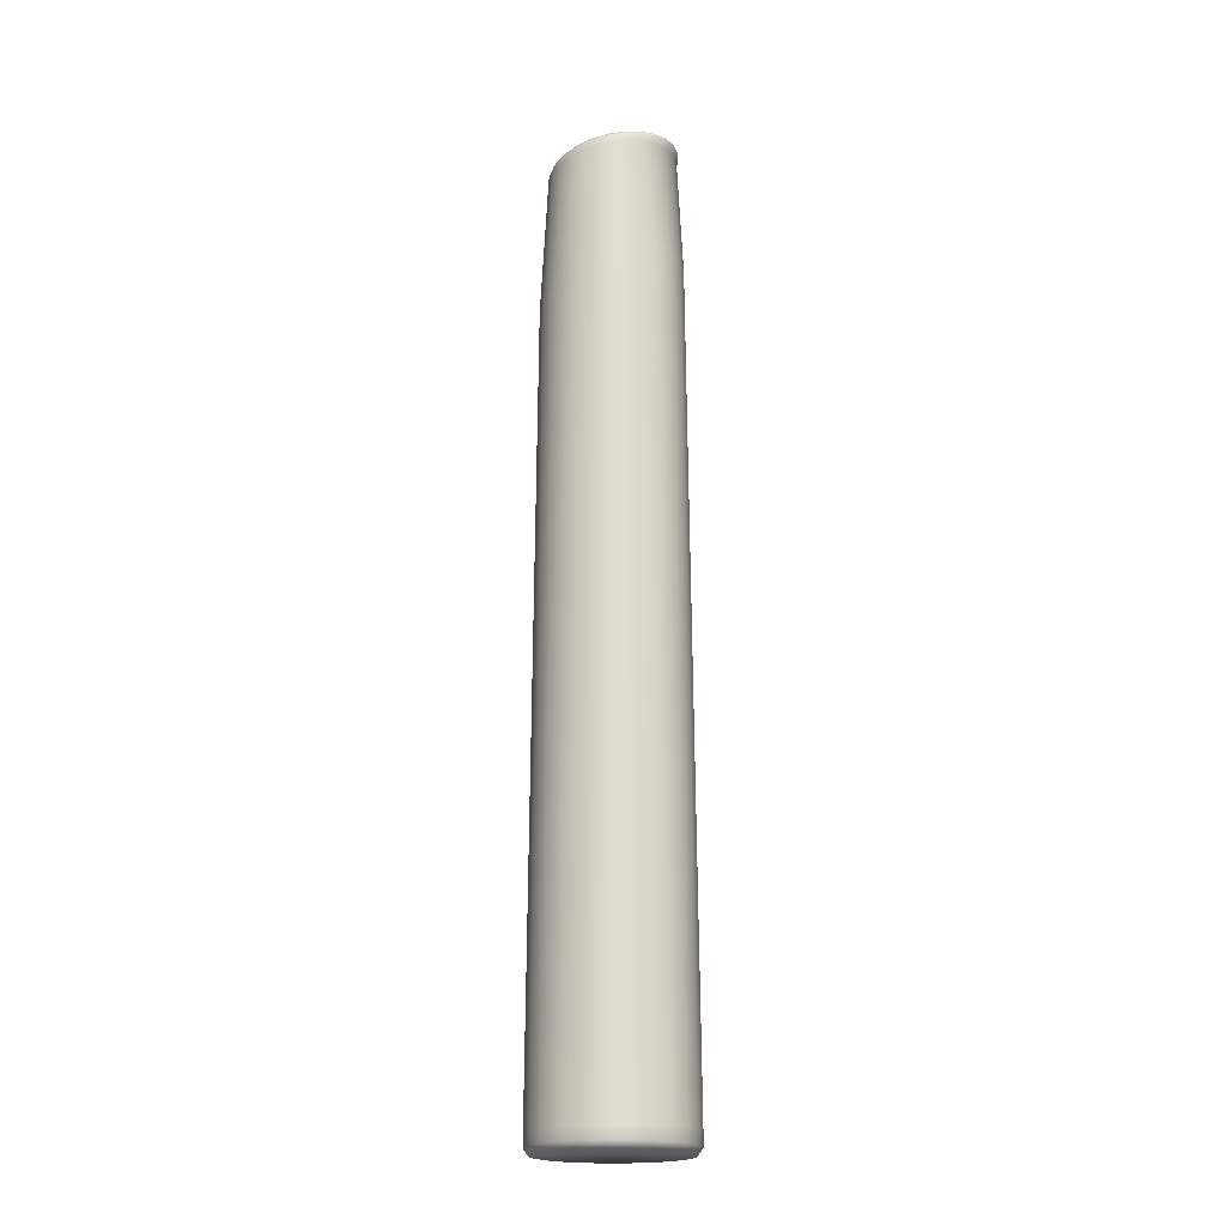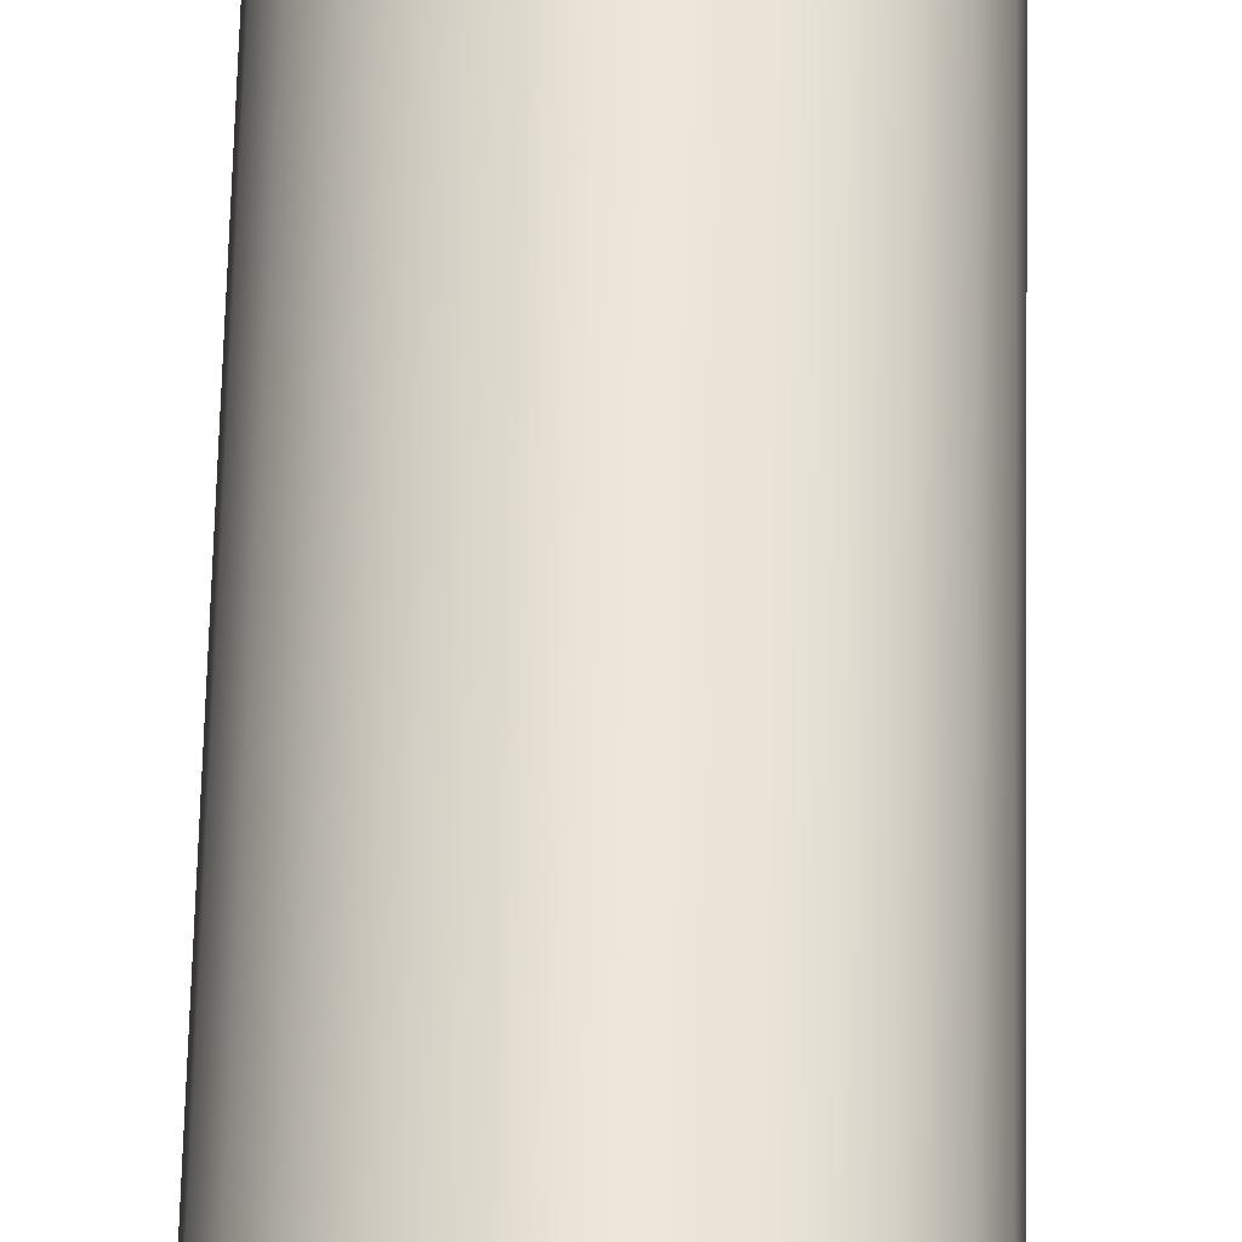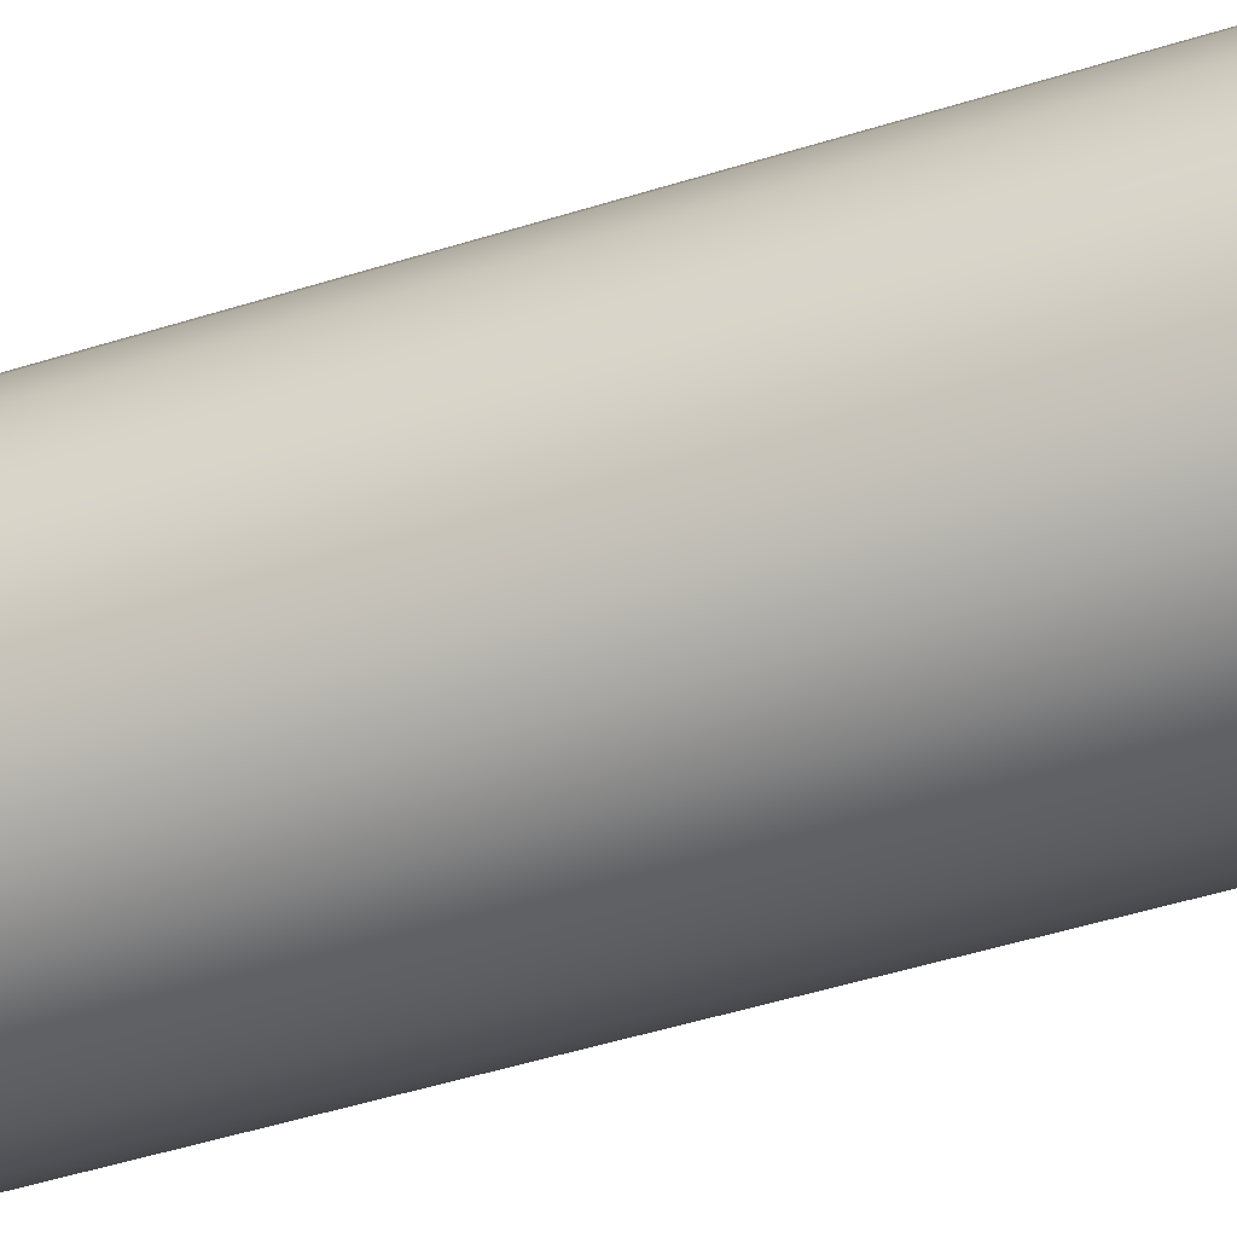
<metadata>
{"format":"obj","ext":"obj","renderer":"f3d","projection":"perspective","resolution":1024,"background":"white","views":[{"elev":-19.5,"azim":-8.8,"up":"+Z"},{"elev":46.9,"azim":1.0,"up":"+Y"},{"elev":-47.9,"azim":109.5,"up":"+Y"}]}
</metadata>
<code>
o MeshCylinder_001_0_GeomSubset_0
v -0.000749 0.004625 0.06823
v 0.000414 0.004467 0.06854
v 0.001499 0.004003 0.06883
v 0.002431 0.003265 0.06907
v 0.003145 0.002304 0.06926
v 0.003593 0.001184 0.06937
v 0.003746 -1.7e-05 0.06941
v 0.003593 -0.001219 0.06938
v 0.003143 -0.002338 0.06926
v 0.002429 -0.003299 0.06908
v 0.001497 -0.004037 0.06883
v 0.000411 -0.004501 0.06854
v -0.000752 -0.004659 0.06823
v -0.001915 -0.004501 0.06791
v -0.003 -0.004037 0.06761
v -0.003932 -0.003299 0.06735
v -0.004647 -0.002338 0.06715
v -0.005095 -0.001219 0.06703
v -0.005248 -1.7e-05 0.06699
v -0.005094 0.001184 0.06703
v -0.004644 0.002304 0.06716
v -0.003927 0.003265 0.06736
v -0.002994 0.004003 0.06762
v -0.001911 0.004467 0.06792
v -0.000144 0.006287 0.07107
v 0.001452 0.006072 0.07138
v 0.002936 0.005443 0.07168
v 0.004212 0.004441 0.07196
v 0.005193 0.003135 0.07218
v 0.005808 0.001615 0.07233
v 0.006015 -1.7e-05 0.07238
v 0.0058 -0.001649 0.07233
v 0.005178 -0.003169 0.0722
v 0.004191 -0.004475 0.07198
v 0.002911 -0.005477 0.0717
v 0.001426 -0.006107 0.07138
v -0.000169 -0.006322 0.07107
v -0.001744 -0.006107 0.07076
v -0.003202 -0.005477 0.07045
v -0.004477 -0.004475 0.07017
v -0.005454 -0.003169 0.06995
v -0.006069 -0.001649 0.06981
v -0.006277 -1.7e-05 0.06976
v -0.006063 0.001615 0.06982
v -0.005446 0.003135 0.06996
v -0.004466 0.004441 0.07019
v -0.003189 0.005443 0.07047
v -0.001708 0.006072 0.07078
v -0.000329 0.005769 0.07033
v 0.001133 0.005571 0.07063
v 0.00252 0.004993 0.07092
v 0.003691 0.004074 0.07118
v 0.004589 0.002876 0.0714
v 0.005156 0.00148 0.07154
v 0.005348 -1.7e-05 0.07159
v 0.005151 -0.001515 0.07154
v 0.004577 -0.00291 0.07141
v 0.003674 -0.004108 0.0712
v 0.002501 -0.005028 0.07093
v 0.001135 -0.005606 0.07063
v -0.000341 -0.005803 0.07032
v -0.0018 -0.005606 0.07
v -0.003158 -0.005028 0.06968
v -0.004324 -0.004108 0.0694
v -0.005218 -0.00291 0.06919
v -0.005781 -0.001515 0.06905
v -0.005971 -1.7e-05 0.069
v -0.005776 0.00148 0.06906
v -0.005211 0.002876 0.0692
v -0.004315 0.004074 0.06942
v -0.003147 0.004993 0.0697
v -0.001788 0.005571 0.07001
v -0.000259 0.008112 -0.03695
v -0.000259 0.00863 -0.03624
v 0.001839 0.007835 -0.03695
v 0.001974 0.008336 -0.03624
v 0.003795 0.007025 -0.03695
v 0.004054 0.007474 -0.03624
v 0.005474 0.005737 -0.03695
v 0.00584 0.006103 -0.03624
v 0.006762 0.004058 -0.03695
v 0.007211 0.004317 -0.03624
v 0.007572 0.002102 -0.03695
v 0.008073 0.002237 -0.03624
v 0.007849 4e-06 -0.03695
v 0.008367 4e-06 -0.03624
v 0.007572 -0.002094 -0.03695
v 0.008073 -0.002228 -0.03624
v 0.006762 -0.00405 -0.03695
v 0.007211 -0.004309 -0.03624
v 0.005474 -0.005729 -0.03695
v 0.00584 -0.006095 -0.03624
v 0.003795 -0.007017 -0.03695
v 0.004054 -0.007466 -0.03624
v 0.001839 -0.007827 -0.03695
v 0.001974 -0.008328 -0.03624
v -0.000259 -0.008104 -0.03695
v -0.000259 -0.008622 -0.03624
v -0.002357 -0.007827 -0.03695
v -0.002492 -0.008328 -0.03624
v -0.004313 -0.007017 -0.03695
v -0.004572 -0.007466 -0.03624
v -0.005992 -0.005729 -0.03695
v -0.006358 -0.006095 -0.03624
v -0.00728 -0.00405 -0.03695
v -0.007729 -0.004309 -0.03624
v -0.00809 -0.002094 -0.03695
v -0.008591 -0.002228 -0.03624
v -0.008367 4e-06 -0.03695
v -0.008885 4e-06 -0.03624
v -0.00809 0.002102 -0.03695
v -0.008591 0.002237 -0.03624
v -0.00728 0.004058 -0.03695
v -0.007729 0.004317 -0.03624
v -0.005992 0.005737 -0.03695
v -0.006358 0.006103 -0.03624
v -0.004313 0.007025 -0.03695
v -0.004572 0.007474 -0.03624
v -0.002357 0.007835 -0.03695
v -0.002492 0.008336 -0.03624
v 0.001721 0.006886 0.07118
v 0.001718 0.007075 0.07085
v -0.000159 0.007325 0.07055
v -8.8e-05 0.007129 0.07088
v 0.003411 0.006172 0.07148
v 0.003467 0.006341 0.07115
v 0.004864 0.005036 0.07175
v 0.004961 0.005174 0.07142
v 0.005981 0.003556 0.07198
v 0.00611 0.003654 0.07165
v 0.006681 0.001832 0.07213
v 0.006832 0.001883 0.07179
v 0.006917 -1.7e-05 0.07218
v 0.007076 -1.7e-05 0.07185
v 0.006672 -0.001867 0.07214
v 0.006824 -0.001917 0.07181
v 0.005966 -0.00359 0.072
v 0.006097 -0.003688 0.07167
v 0.004843 -0.00507 0.07178
v 0.004942 -0.005209 0.07144
v 0.003387 -0.006206 0.07149
v 0.003444 -0.006375 0.07116
v 0.001696 -0.00692 0.07118
v 0.001705 -0.007109 0.07086
v -0.00012 -0.007163 0.07087
v -0.000174 -0.007359 0.07055
v -0.00191 -0.00692 0.07055
v -0.002026 -0.007109 0.07022
v -0.003592 -0.006206 0.07022
v -0.00375 -0.006375 0.06988
v -0.005035 -0.00507 0.06993
v -0.005229 -0.005209 0.06958
v -0.006141 -0.00359 0.0697
v -0.006364 -0.003688 0.06935
v -0.006838 -0.001867 0.06955
v -0.007079 -0.001917 0.0692
v -0.007074 -1.7e-05 0.0695
v -0.007321 -1.7e-05 0.06915
v -0.006834 0.001832 0.06956
v -0.007076 0.001883 0.06921
v -0.006134 0.003556 0.06971
v -0.006357 0.003654 0.06937
v -0.005024 0.005036 0.06995
v -0.00522 0.005174 0.06961
v -0.003579 0.006172 0.07025
v -0.003738 0.006341 0.0699
v -0.001895 0.006886 0.07056
v -0.002012 0.007075 0.07023
v -0.000673 0.000477 0.06635
v -0.000847 0.00051 0.06619
v -0.000521 0.000388 0.06649
v -0.000406 0.000262 0.0666
v -0.000331 0.000123 0.06667
v -0.000291 -1.2e-05 0.0667
v -0.00028 -0.000139 0.06671
v -0.000291 -0.000266 0.0667
v -0.000331 -0.0004 0.06667
v -0.000406 -0.000539 0.0666
v -0.000521 -0.000665 0.06649
v -0.000673 -0.000754 0.06635
v -0.000847 -0.000787 0.06619
v -0.001021 -0.000754 0.06603
v -0.001173 -0.000665 0.06589
v -0.001288 -0.000539 0.06579
v -0.001363 -0.0004 0.06572
v -0.001403 -0.000266 0.06568
v -0.001414 -0.000139 0.06567
v -0.001403 -1.2e-05 0.06568
v -0.001363 0.000123 0.06572
v -0.001288 0.000262 0.06579
v -0.001173 0.000388 0.06589
v -0.001021 0.000477 0.06603
v -0.00014 0.002629 0.06785
v -0.000831 0.002722 0.06764
v 0.000503 0.002355 0.06805
v 0.001056 0.00192 0.06822
v 0.00148 0.001353 0.06835
v 0.001747 0.000692 0.06843
v 0.001838 -1.7e-05 0.06846
v 0.001747 -0.000726 0.06843
v 0.00148 -0.001387 0.06835
v 0.001056 -0.001954 0.06822
v 0.000503 -0.00239 0.06805
v -0.000141 -0.002663 0.06785
v -0.000831 -0.002757 0.06764
v -0.001521 -0.002663 0.06742
v -0.002164 -0.00239 0.06722
v -0.002718 -0.001954 0.06705
v -0.003142 -0.001387 0.06692
v -0.003409 -0.000726 0.06684
v -0.003499 -1.7e-05 0.06681
v -0.003408 0.000692 0.06684
v -0.003141 0.001353 0.06693
v -0.002716 0.00192 0.06706
v -0.002163 0.002355 0.06723
v -0.00152 0.002629 0.06742
v -8.6e-05 -0.002853 0.06792
v -0.000826 -0.002953 0.0677
v 0.001651 0.001451 0.06845
v 0.001936 0.000743 0.06854
v -0.003586 0.000743 0.06685
v -0.0033 0.001451 0.06694
v -0.001564 -0.002853 0.06747
v 0.002034 -1.7e-05 0.06857
v -0.002844 0.002059 0.06708
v -0.002254 -0.00256 0.06726
v 0.001936 -0.000777 0.06854
v -0.002252 0.002526 0.06726
v -0.002847 -0.002093 0.06708
v 0.001651 -0.001485 0.06845
v -0.001563 0.002819 0.06747
v -0.000825 0.002919 0.0677
v -8.5e-05 0.002819 0.06792
v -0.003301 -0.001485 0.06694
v 0.001196 -0.002093 0.06831
v 0.000604 0.002526 0.06813
v -0.003587 -0.000777 0.06685
v 0.000604 -0.00256 0.06813
v 0.001197 0.002059 0.06831
v -0.003684 -1.7e-05 0.06682
v -0.000843 0.002569 0.0675
v -0.00019 0.002481 0.0677
v 0.000417 0.002221 0.06789
v 0.000939 0.001809 0.06805
v 0.001338 0.001273 0.06818
v 0.001589 0.000651 0.06825
v 0.001674 -1.7e-05 0.06828
v 0.001589 -0.000685 0.06825
v 0.001338 -0.001308 0.06818
v 0.000939 -0.001843 0.06805
v 0.000417 -0.002255 0.06789
v -0.000191 -0.002515 0.0677
v -0.000843 -0.002603 0.06749
v -0.001496 -0.002515 0.06729
v -0.002103 -0.002255 0.0671
v -0.002624 -0.001843 0.06694
v -0.003023 -0.001308 0.06681
v -0.003274 -0.000685 0.06674
v -0.003359 -1.7e-05 0.06671
v -0.003274 0.000651 0.06674
v -0.003023 0.001273 0.06682
v -0.002622 0.001809 0.06694
v -0.002101 0.002221 0.0671
v -0.001495 0.002481 0.06729
v -0.000224 0.000302 0.0768
v -0.000348 0.000325 0.07669
v -0.000115 0.000238 0.0769
v -3.3e-05 0.000148 0.07698
v 2.1e-05 4.9e-05 0.07703
v 4.9e-05 -4.8e-05 0.07705
v 5.8e-05 -0.000139 0.07706
v 4.9e-05 -0.000229 0.07705
v 2.1e-05 -0.000326 0.07703
v -3.3e-05 -0.000425 0.07698
v -0.000115 -0.000515 0.0769
v -0.000224 -0.000579 0.0768
v -0.000348 -0.000602 0.07669
v -0.000473 -0.000579 0.07658
v -0.000581 -0.000515 0.07648
v -0.000664 -0.000425 0.0764
v -0.000718 -0.000326 0.07635
v -0.000746 -0.000229 0.07633
v -0.000754 -0.000139 0.07632
v -0.000746 -4.8e-05 0.07633
v -0.000718 4.9e-05 0.07635
v -0.000664 0.000148 0.0764
v -0.000581 0.000238 0.07648
v -0.000473 0.000302 0.07658
v 0.000229 -0.000139 0.07392
v 0.000217 -0.000266 0.07391
v -0.00078 0.000262 0.07299
v -0.000664 0.000388 0.0731
v -0.000664 -0.000665 0.0731
v -0.00078 -0.000539 0.07299
v 0.000178 -0.0004 0.07387
v -0.000512 0.000477 0.07324
v -0.000339 0.00051 0.0734
v -0.000165 0.000477 0.07356
v -0.000855 -0.0004 0.07293
v 0.000103 -0.000539 0.0738
v -1.3e-05 0.000388 0.0737
v -0.000894 -0.000266 0.07289
v -1.3e-05 -0.000665 0.0737
v 0.000103 0.000262 0.0738
v -0.000906 -0.000139 0.07288
v -0.000165 -0.000754 0.07356
v 0.000178 0.000123 0.07387
v -0.000894 -1.2e-05 0.07289
v -0.000339 -0.000787 0.0734
v 0.000217 -1.2e-05 0.07391
v -0.000855 0.000123 0.07293
v -0.000512 -0.000754 0.07324
v -0.000779 0.001231 0.06676
v -0.000434 0.001176 0.06697
v -0.00012 0.00102 0.06715
v 0.000135 0.000787 0.06729
v 0.000319 0.000507 0.06739
v 0.000427 0.000205 0.06745
v 0.000462 -0.000103 0.06746
v 0.000427 -0.000411 0.06745
v 0.000319 -0.000713 0.06739
v 0.000135 -0.000994 0.06729
v -0.00012 -0.001226 0.06715
v -0.000434 -0.001382 0.06697
v -0.000779 -0.001437 0.06676
v -0.001125 -0.001382 0.06656
v -0.001438 -0.001226 0.06638
v -0.001694 -0.000994 0.06623
v -0.001877 -0.000713 0.06613
v -0.001986 -0.000411 0.06608
v -0.002021 -0.000103 0.06606
v -0.001986 0.000205 0.06608
v -0.001877 0.000507 0.06613
v -0.001694 0.000787 0.06623
v -0.001438 0.00102 0.06638
v -0.001125 0.001176 0.06656
v 0.001974 0.008336 -0.03488
v 0.004054 0.007474 -0.03485
v -0.000259 0.00863 -0.03492
v -0.002492 0.008336 -0.03495
v 0.005841 0.006103 -0.03482
v 0.007211 0.004317 -0.0348
v 0.008073 0.002237 -0.03479
v 0.008367 4e-06 -0.03478
v 0.008073 -0.002228 -0.03479
v 0.007211 -0.004309 -0.0348
v 0.005841 -0.006095 -0.03482
v 0.004054 -0.007466 -0.03485
v 0.001974 -0.008328 -0.03488
v -0.000259 -0.008622 -0.03492
v -0.002492 -0.008328 -0.03495
v -0.004572 -0.007466 -0.03499
v -0.006359 -0.006095 -0.03501
v -0.007729 -0.004309 -0.03504
v -0.008591 -0.002228 -0.03505
v -0.008885 4e-06 -0.03506
v -0.008591 0.002237 -0.03505
v -0.007729 0.004317 -0.03504
v -0.006359 0.006103 -0.03501
v -0.004572 0.007474 -0.03499
v 0.001444 0.007075 0.06994
v -0.000387 0.007325 0.06964
v -0.00222 0.007075 0.06933
v 0.003151 0.006341 0.0702
v 0.004657 0.005174 0.07043
v 0.005851 0.003654 0.07063
v 0.006604 0.001883 0.07077
v 0.006862 -1.7e-05 0.07082
v 0.006606 -0.001917 0.07078
v 0.005855 -0.003688 0.07065
v 0.004662 -0.005209 0.07045
v 0.003141 -0.006375 0.07021
v 0.001434 -0.007109 0.06994
v -0.000398 -0.007359 0.06964
v -0.002231 -0.007109 0.06931
v -0.00394 -0.006375 0.06899
v -0.005411 -0.005209 0.06871
v -0.00654 -0.003688 0.06849
v -0.007248 -0.001917 0.06834
v -0.007489 -1.7e-05 0.0683
v -0.007246 0.001883 0.06835
v -0.006534 0.003654 0.0685
v -0.005402 0.005174 0.06873
v -0.003931 0.006341 0.06901
v 0.003674 0.006924 0.05591
v 0.005278 0.005652 0.05645
v 0.006498 0.003995 0.05687
v 0.007271 0.002065 0.05714
v 0.007538 -6e-06 0.05723
v 0.007267 -0.002077 0.05714
v 0.006489 -0.004007 0.05687
v 0.005265 -0.005665 0.05645
v 0.003664 -0.006936 0.05591
v 0.001767 -0.007736 0.05527
v -0.000304 -0.008009 0.05458
v -0.002376 -0.007736 0.05389
v -0.004307 -0.006936 0.05325
v -0.005966 -0.005665 0.05269
v -0.007238 -0.004007 0.05227
v -0.008038 -0.002077 0.052
v -0.008311 -6e-06 0.05191
v -0.008038 0.002065 0.052
v -0.007239 0.003995 0.05227
v -0.005966 0.005652 0.05269
v -0.004307 0.006924 0.05325
v 0.001769 0.007723 0.05527
v -0.000304 0.007996 0.05458
v -0.002376 0.007723 0.05389
f 364 126 128 365
f 27 28 127 125
f 28 29 129 127
f 29 30 131 129
f 30 31 133 131
f 31 32 135 133
f 32 33 137 135
f 33 34 139 137
f 34 35 141 139
f 35 36 143 141
f 36 37 145 143
f 37 38 147 145
f 38 39 149 147
f 39 40 151 149
f 40 41 153 151
f 41 42 155 153
f 42 43 157 155
f 43 44 159 157
f 44 45 161 159
f 45 46 163 161
f 46 47 165 163
f 47 48 167 165
f 218 217 204 205
f 26 27 125 121
f 48 25 124 167
f 361 122 126 364
f 362 123 122 361
f 365 128 130 366
f 366 130 132 367
f 367 132 134 368
f 368 134 136 369
f 369 136 138 370
f 370 138 140 371
f 371 140 142 372
f 372 142 144 373
f 373 144 146 374
f 374 146 148 375
f 375 148 150 376
f 376 150 152 377
f 377 152 154 378
f 378 154 156 379
f 379 156 158 380
f 380 158 160 381
f 381 160 162 382
f 382 162 164 383
f 383 164 166 384
f 384 166 168 363
f 363 168 123 362
f 72 49 25 48
f 71 72 48 47
f 70 71 47 46
f 69 70 46 45
f 68 69 45 44
f 67 68 44 43
f 66 67 43 42
f 65 66 42 41
f 64 65 41 40
f 63 64 40 39
f 62 63 39 38
f 61 62 38 37
f 60 61 37 36
f 59 60 36 35
f 58 59 35 34
f 57 58 34 33
f 56 57 33 32
f 55 56 32 31
f 54 55 31 30
f 53 54 30 29
f 52 53 29 28
f 51 52 28 27
f 50 51 27 26
f 49 50 26 25
f 1 2 50 49
f 2 3 51 50
f 3 4 52 51
f 4 5 53 52
f 5 6 54 53
f 6 7 55 54
f 7 8 56 55
f 8 9 57 56
f 9 10 58 57
f 10 11 59 58
f 11 12 60 59
f 12 13 61 60
f 13 14 62 61
f 14 15 63 62
f 15 16 64 63
f 16 17 65 64
f 17 18 66 65
f 18 19 67 66
f 19 20 68 67
f 20 21 69 68
f 21 22 70 69
f 22 23 71 70
f 23 24 72 71
f 24 1 49 72
f 74 76 75 73
f 76 78 77 75
f 78 80 79 77
f 80 82 81 79
f 82 84 83 81
f 84 86 85 83
f 86 88 87 85
f 88 90 89 87
f 90 92 91 89
f 92 94 93 91
f 94 96 95 93
f 96 98 97 95
f 98 100 99 97
f 100 102 101 99
f 102 104 103 101
f 104 106 105 103
f 106 108 107 105
f 108 110 109 107
f 110 112 111 109
f 112 114 113 111
f 114 116 115 113
f 116 118 117 115
f 118 120 119 117
f 120 74 73 119
f 73 75 77 79 81 83 85 87 89 91 93 95 97 99 101 103 105 107 109 111 113 115 117 119
f 122 123 124 121
f 126 122 121 125
f 128 126 125 127
f 130 128 127 129
f 132 130 129 131
f 134 132 131 133
f 136 134 133 135
f 138 136 135 137
f 140 138 137 139
f 142 140 139 141
f 144 142 141 143
f 146 144 143 145
f 148 146 145 147
f 150 148 147 149
f 152 150 149 151
f 154 152 151 153
f 156 154 153 155
f 158 156 155 157
f 160 158 157 159
f 162 160 159 161
f 164 162 161 163
f 166 164 163 165
f 168 166 165 167
f 123 168 167 124
f 25 26 121 124
f 220 219 197 198
f 222 221 212 213
f 223 218 205 206
f 224 220 198 199
f 225 222 213 214
f 226 223 206 207
f 227 224 199 200
f 228 225 214 215
f 229 226 207 208
f 230 227 200 201
f 231 228 215 216
f 233 232 194 193
f 234 229 208 209
f 235 230 201 202
f 232 231 216 194
f 236 233 193 195
f 237 234 209 210
f 238 235 202 203
f 239 236 195 196
f 240 237 210 211
f 217 238 203 204
f 219 239 196 197
f 221 240 211 212
f 241 242 193 194
f 242 243 195 193
f 243 244 196 195
f 244 245 197 196
f 245 246 198 197
f 246 247 199 198
f 247 248 200 199
f 248 249 201 200
f 249 250 202 201
f 250 251 203 202
f 251 252 204 203
f 252 253 205 204
f 253 254 206 205
f 254 255 207 206
f 255 256 208 207
f 256 257 209 208
f 257 258 210 209
f 258 259 211 210
f 259 260 212 211
f 260 261 213 212
f 261 262 214 213
f 262 263 215 214
f 263 264 216 215
f 264 241 194 216
f 20 19 240 221
f 5 4 239 219
f 12 11 238 217
f 19 18 237 240
f 4 3 236 239
f 11 10 235 238
f 18 17 234 237
f 3 2 233 236
f 1 24 231 232
f 10 9 230 235
f 17 16 229 234
f 2 1 232 233
f 24 23 228 231
f 9 8 227 230
f 16 15 226 229
f 23 22 225 228
f 8 7 224 227
f 15 14 223 226
f 22 21 222 225
f 7 6 220 224
f 14 13 218 223
f 21 20 221 222
f 6 5 219 220
f 13 12 217 218
f 336 313 241 264
f 335 336 264 263
f 334 335 263 262
f 333 334 262 261
f 332 333 261 260
f 331 332 260 259
f 330 331 259 258
f 329 330 258 257
f 328 329 257 256
f 327 328 256 255
f 326 327 255 254
f 325 326 254 253
f 324 325 253 252
f 323 324 252 251
f 322 323 251 250
f 321 322 250 249
f 320 321 249 248
f 319 320 248 247
f 318 319 247 246
f 317 318 246 245
f 316 317 245 244
f 315 316 244 243
f 314 315 243 242
f 313 314 242 241
f 170 169 314 313
f 169 171 315 314
f 171 172 316 315
f 172 173 317 316
f 173 174 318 317
f 174 175 319 318
f 175 176 320 319
f 176 177 321 320
f 177 178 322 321
f 178 179 323 322
f 179 180 324 323
f 180 181 325 324
f 181 182 326 325
f 182 183 327 326
f 183 184 328 327
f 184 185 329 328
f 185 186 330 329
f 186 187 331 330
f 187 188 332 331
f 188 189 333 332
f 189 190 334 333
f 190 191 335 334
f 191 192 336 335
f 192 170 313 336
f 120 340 339 74
f 118 360 340 120
f 116 359 360 118
f 114 358 359 116
f 112 357 358 114
f 110 356 357 112
f 108 355 356 110
f 106 354 355 108
f 104 353 354 106
f 102 352 353 104
f 100 351 352 102
f 98 350 351 100
f 96 349 350 98
f 94 348 349 96
f 92 347 348 94
f 90 346 347 92
f 88 345 346 90
f 86 344 345 88
f 84 343 344 86
f 82 342 343 84
f 80 341 342 82
f 74 339 337 76
f 76 337 338 78
f 78 338 341 80
f 408 363 362 407
f 405 384 363 408
f 404 383 384 405
f 403 382 383 404
f 402 381 382 403
f 401 380 381 402
f 400 379 380 401
f 399 378 379 400
f 398 377 378 399
f 397 376 377 398
f 396 375 376 397
f 395 374 375 396
f 394 373 374 395
f 393 372 373 394
f 392 371 372 393
f 391 370 371 392
f 390 369 370 391
f 389 368 369 390
f 388 367 368 389
f 387 366 367 388
f 386 365 366 387
f 407 362 361 406
f 406 361 364 385
f 385 364 365 386
f 338 385 386 341
f 337 406 385 338
f 339 407 406 337
f 341 386 387 342
f 342 387 388 343
f 343 388 389 344
f 344 389 390 345
f 345 390 391 346
f 346 391 392 347
f 347 392 393 348
f 348 393 394 349
f 349 394 395 350
f 350 395 396 351
f 351 396 397 352
f 352 397 398 353
f 353 398 399 354
f 354 399 400 355
f 355 400 401 356
f 356 401 402 357
f 357 402 403 358
f 358 403 404 359
f 359 404 405 360
f 360 405 408 340
f 340 408 407 339

</code>
